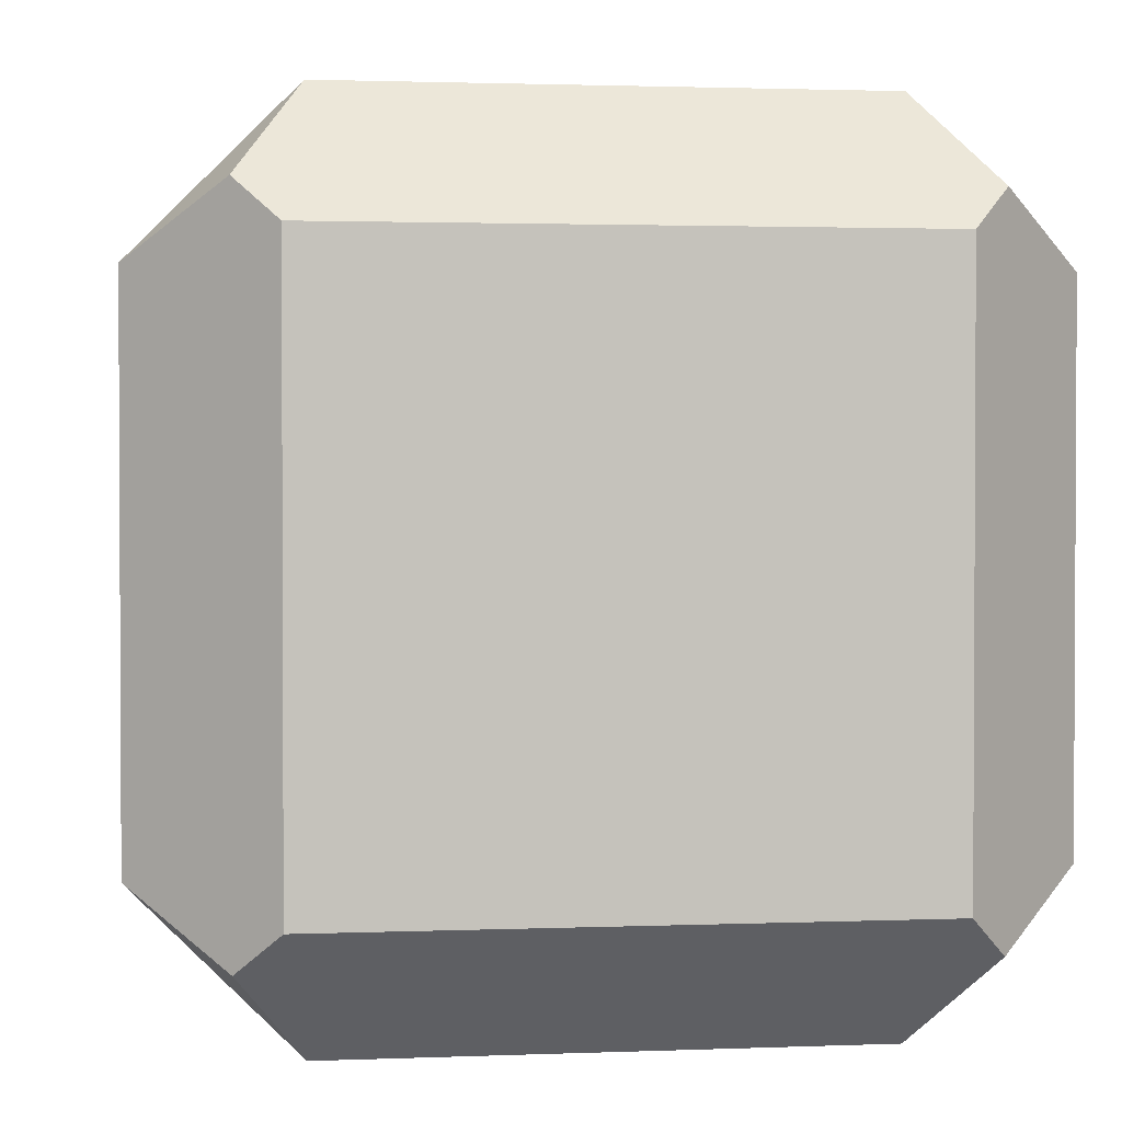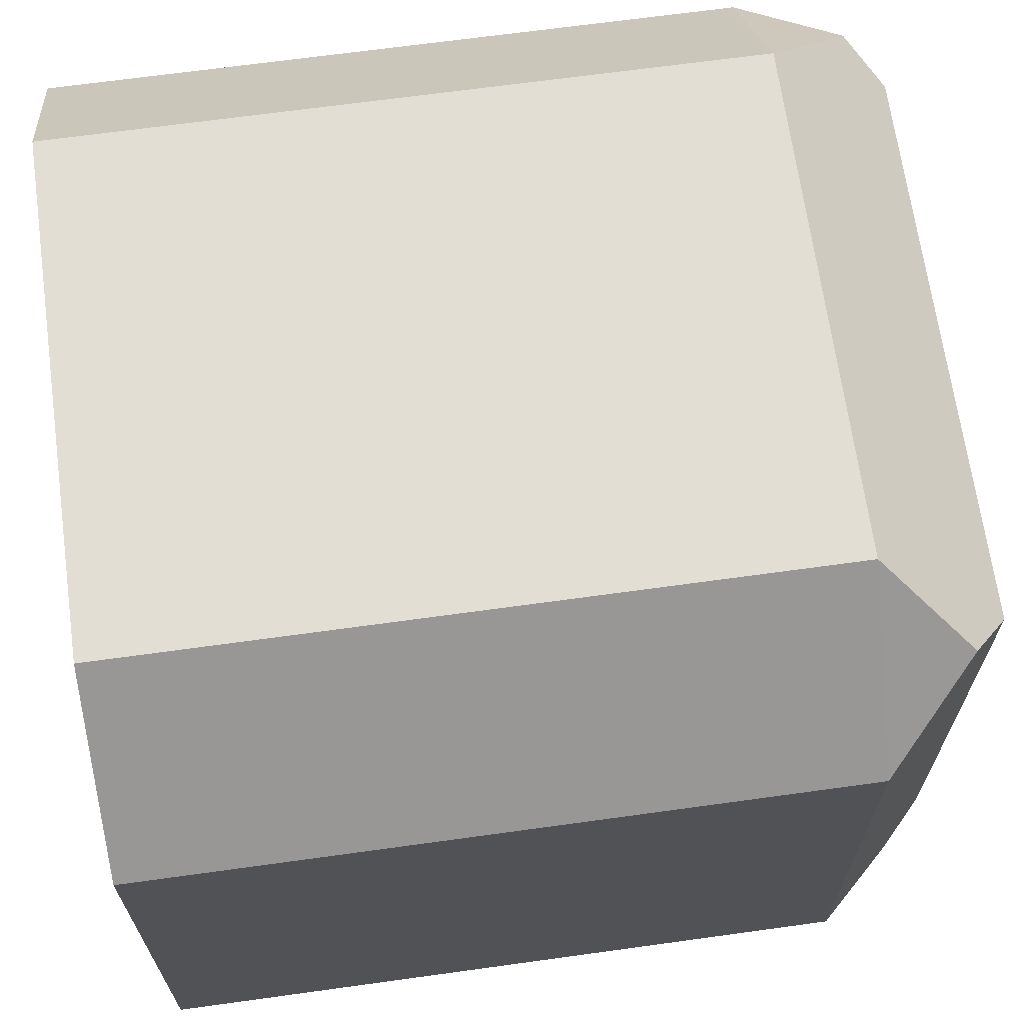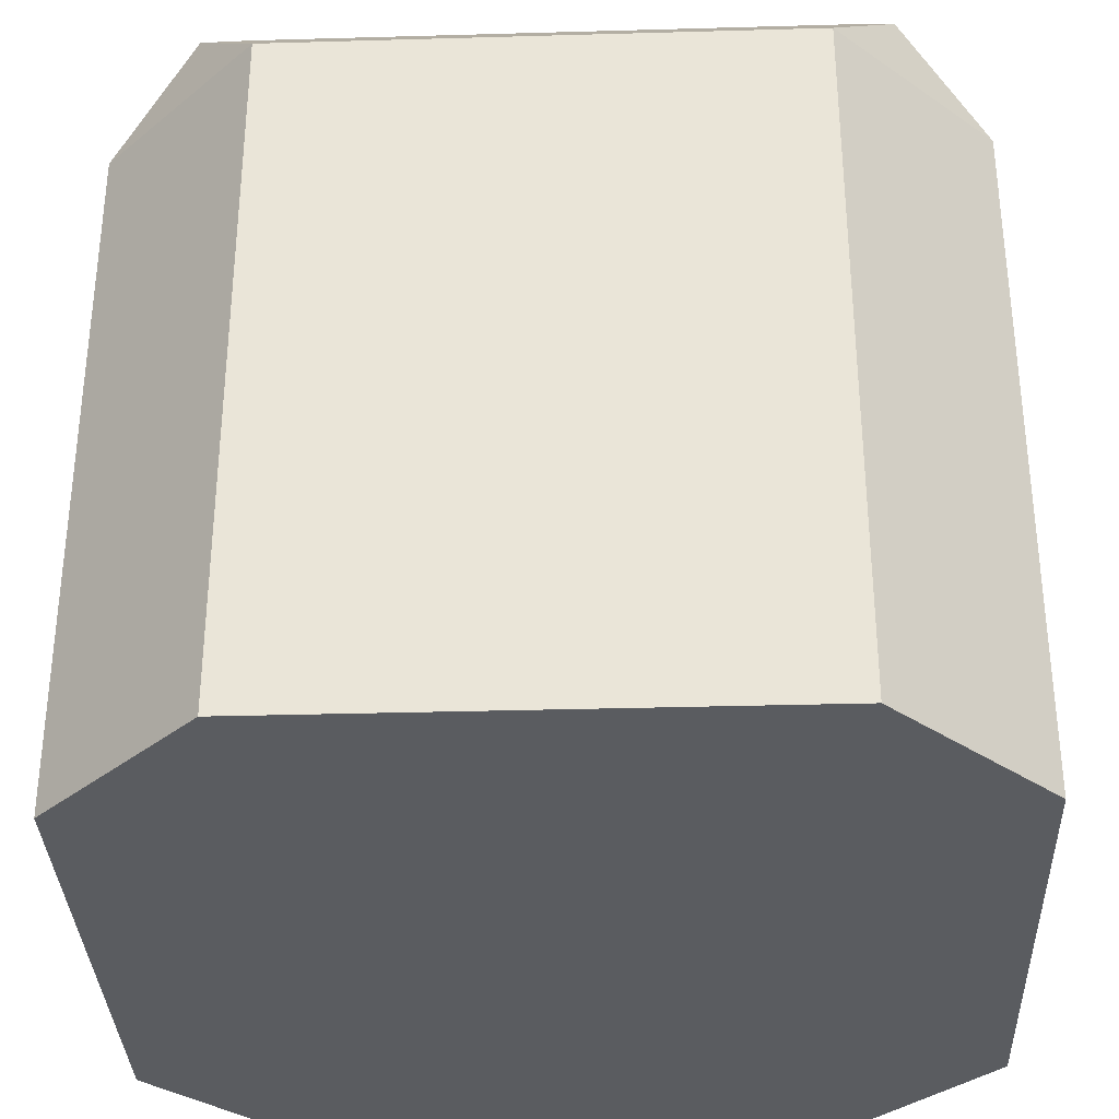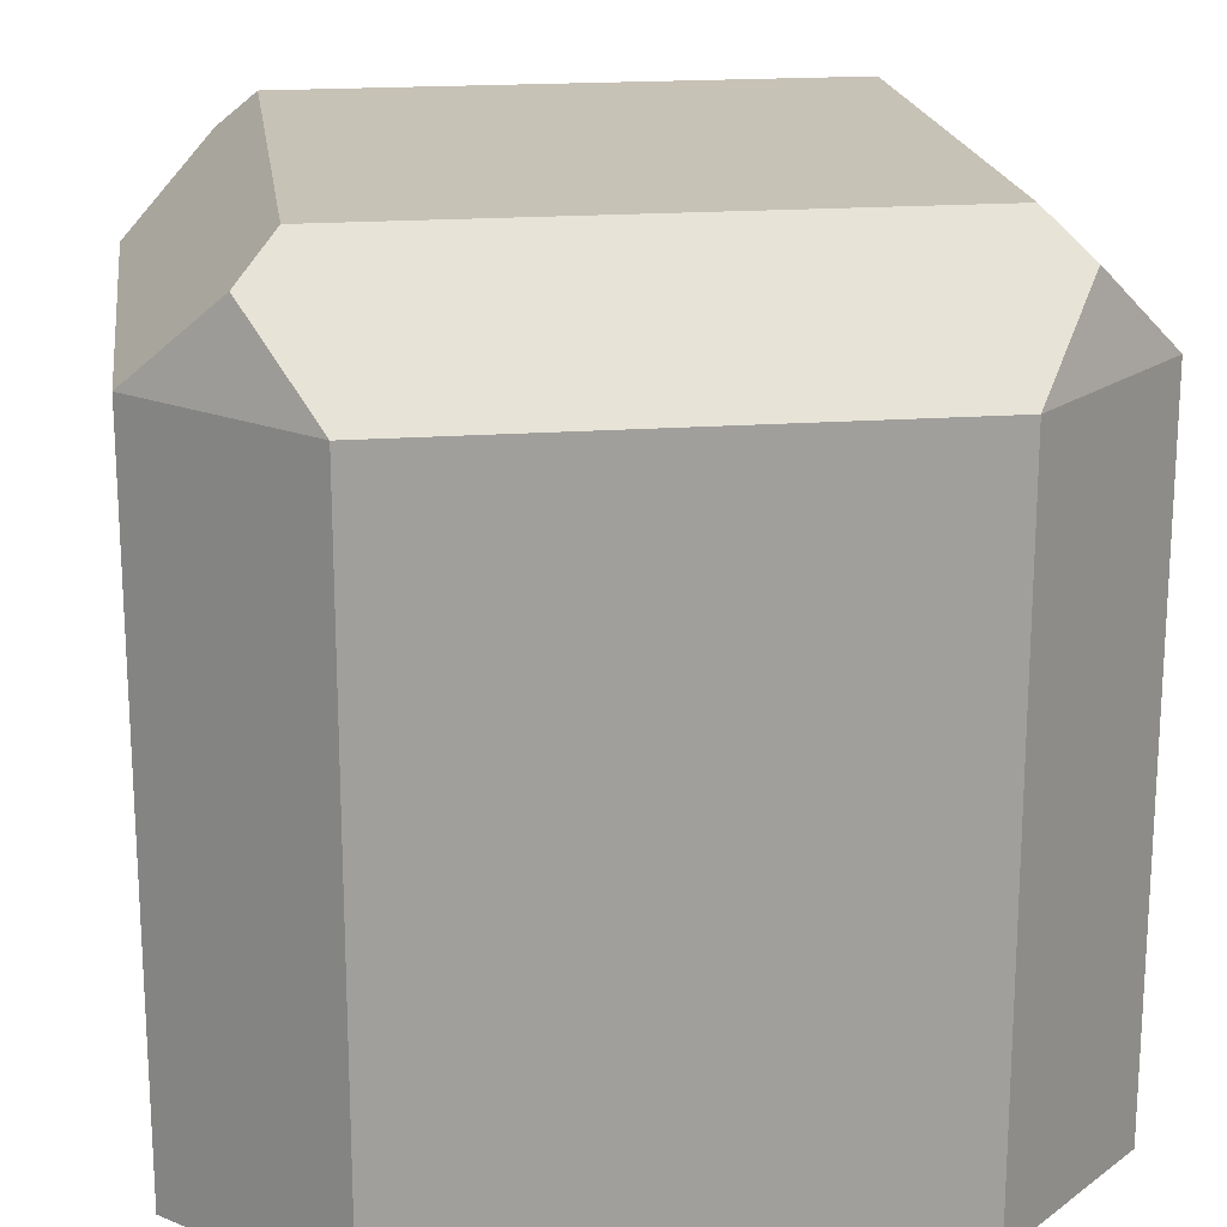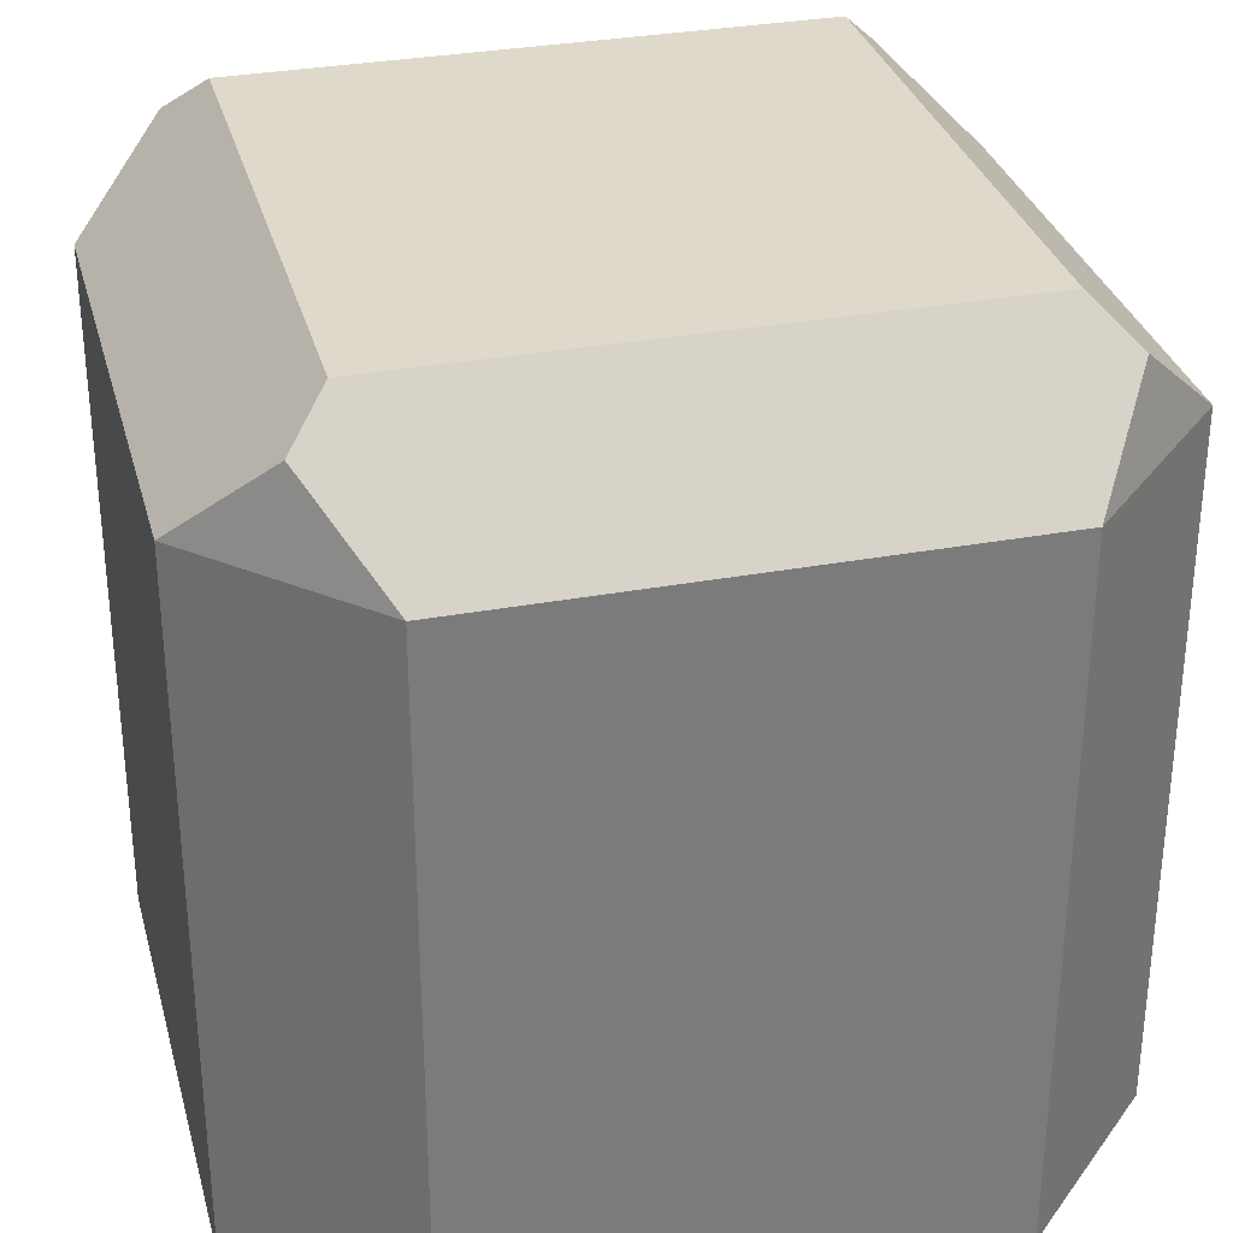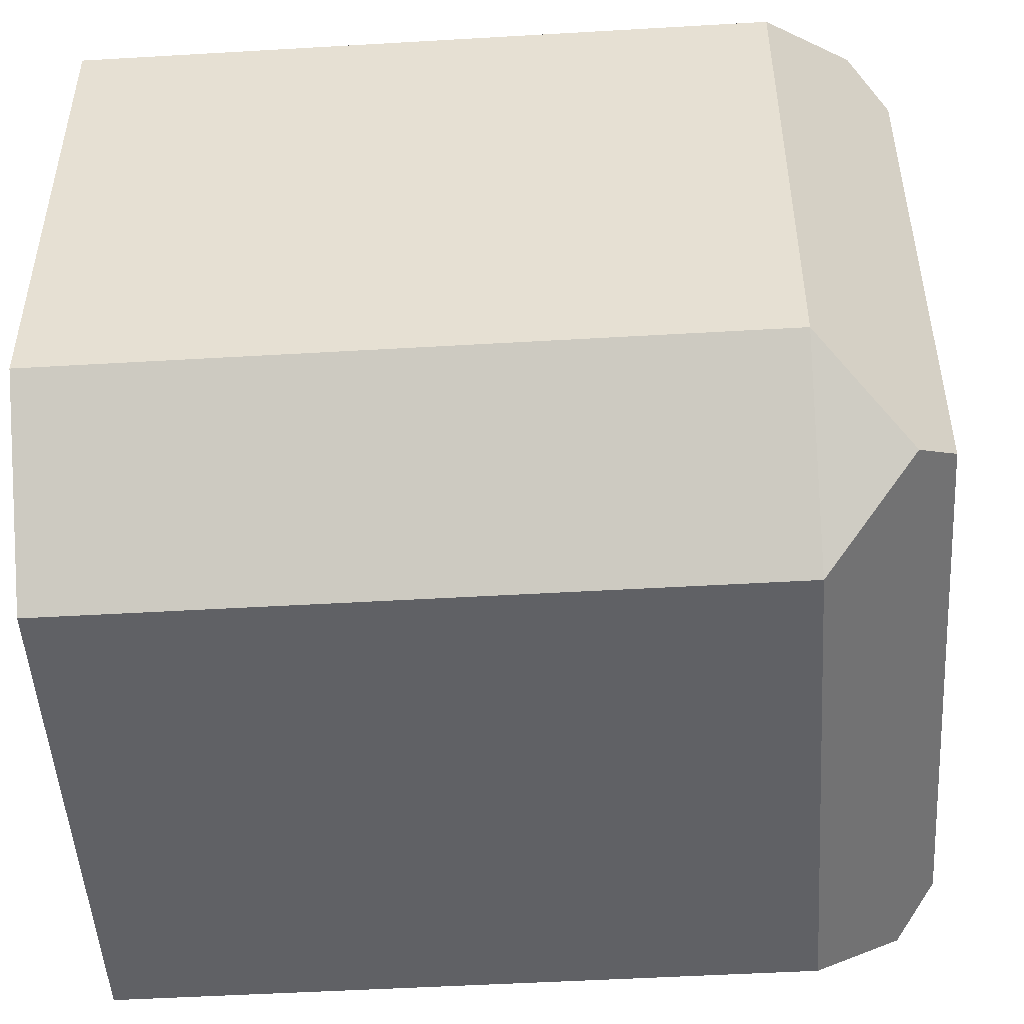
<metadata>
{"format":"obj","ext":"obj","renderer":"f3d","projection":"perspective","resolution":1024,"background":"white","views":[{"elev":1.8,"azim":171.7,"up":"+Z"},{"elev":67.3,"azim":82.1,"up":"+Z"},{"elev":-33.8,"azim":2.2,"up":"+Y"},{"elev":19.2,"azim":82.3,"up":"+Y"},{"elev":31.8,"azim":75.4,"up":"+Y"},{"elev":-49.5,"azim":93.7,"up":"+Z"}]}
</metadata>
<code>
g Cube.616
v -1 0.6883 0.626
v -0.7841 0.9042 0.7841
v -0.626 0.6883 1
v -0.626 0.6883 -1
v -0.7841 0.9042 -0.7841
v -1 0.6883 -0.626
v 0.626 0.6883 1
v 0.7841 0.9042 0.7841
v 1 0.6883 0.626
v 1 0.6883 -0.626
v 0.7841 0.9042 -0.7841
v 0.626 0.6883 -1
v 0.6883 1 -0.6883
v 0.6883 1 0.6883
v -0.6883 1 0.6883
v -0.6883 1 -0.6883
v -0.7841 0.9042 0.7841
v -0.6883 1 0.6883
v 0.6883 1 0.6883
v 0.7841 0.9042 0.7841
v -0.626 0.6883 1
v 0.626 0.6883 1
v -0.626 -1 -1
v 0.626 -1 -1
v 0.626 0.6883 -1
v -0.626 0.6883 -1
v 0.626 -1 1
v -0.626 -1 1
v -0.626 0.6883 1
v 0.626 0.6883 1
v 1 -1 -0.626
v 1 -1 0.626
v 1 0.6883 0.626
v 1 0.6883 -0.626
v -0.7841 0.9042 -0.7841
v -0.626 0.6883 -1
v 0.626 0.6883 -1
v 0.7841 0.9042 -0.7841
v -0.6883 1 -0.6883
v 0.6883 1 -0.6883
v 0.7841 0.9042 -0.7841
v 1 0.6883 -0.626
v 1 0.6883 0.626
v 0.7841 0.9042 0.7841
v 0.6883 1 -0.6883
v 0.6883 1 0.6883
v -0.7841 0.9042 0.7841
v -1 0.6883 0.626
v -1 0.6883 -0.626
v -0.7841 0.9042 -0.7841
v -0.6883 1 0.6883
v -0.6883 1 -0.6883
v -1 -1 0.626
v -1 -1 -0.626
v -1 0.6883 -0.626
v -1 0.6883 0.626
v 1 -1 0.626
v 0.626 -1 1
v 0.626 0.6883 1
v 1 0.6883 0.626
v -1 0.6883 0.626
v -0.626 0.6883 1
v -0.626 -1 1
v -1 -1 0.626
v -0.626 0.6883 -1
v -1 0.6883 -0.626
v -1 -1 -0.626
v -0.626 -1 -1
v 1 0.6883 -0.626
v 0.626 0.6883 -1
v 0.626 -1 -1
v 1 -1 -0.626
v 1 -1 -0.626
v 0.626 -1 -1
v -0.626 -1 -1
v -1 -1 -0.626
v 1 -1 0.626
v -1 -1 0.626
v 0.626 -1 1
v -0.626 -1 1
g Cube.616_0
f 3 2 1
f 6 5 4
f 9 8 7
f 12 11 10
f 15 14 13
f 16 15 13
f 19 18 17
f 17 20 19
f 17 21 20
f 21 22 20
f 25 24 23
f 26 25 23
f 29 28 27
f 30 29 27
f 33 32 31
f 34 33 31
f 37 36 35
f 35 38 37
f 35 39 38
f 39 40 38
f 43 42 41
f 41 44 43
f 41 45 44
f 45 46 44
f 49 48 47
f 47 50 49
f 47 51 50
f 51 52 50
f 55 54 53
f 56 55 53
f 59 58 57
f 60 59 57
f 63 62 61
f 64 63 61
f 67 66 65
f 68 67 65
f 71 70 69
f 72 71 69
f 75 74 73
f 73 76 75
f 73 77 76
f 77 78 76
f 77 79 78
f 79 80 78

</code>
